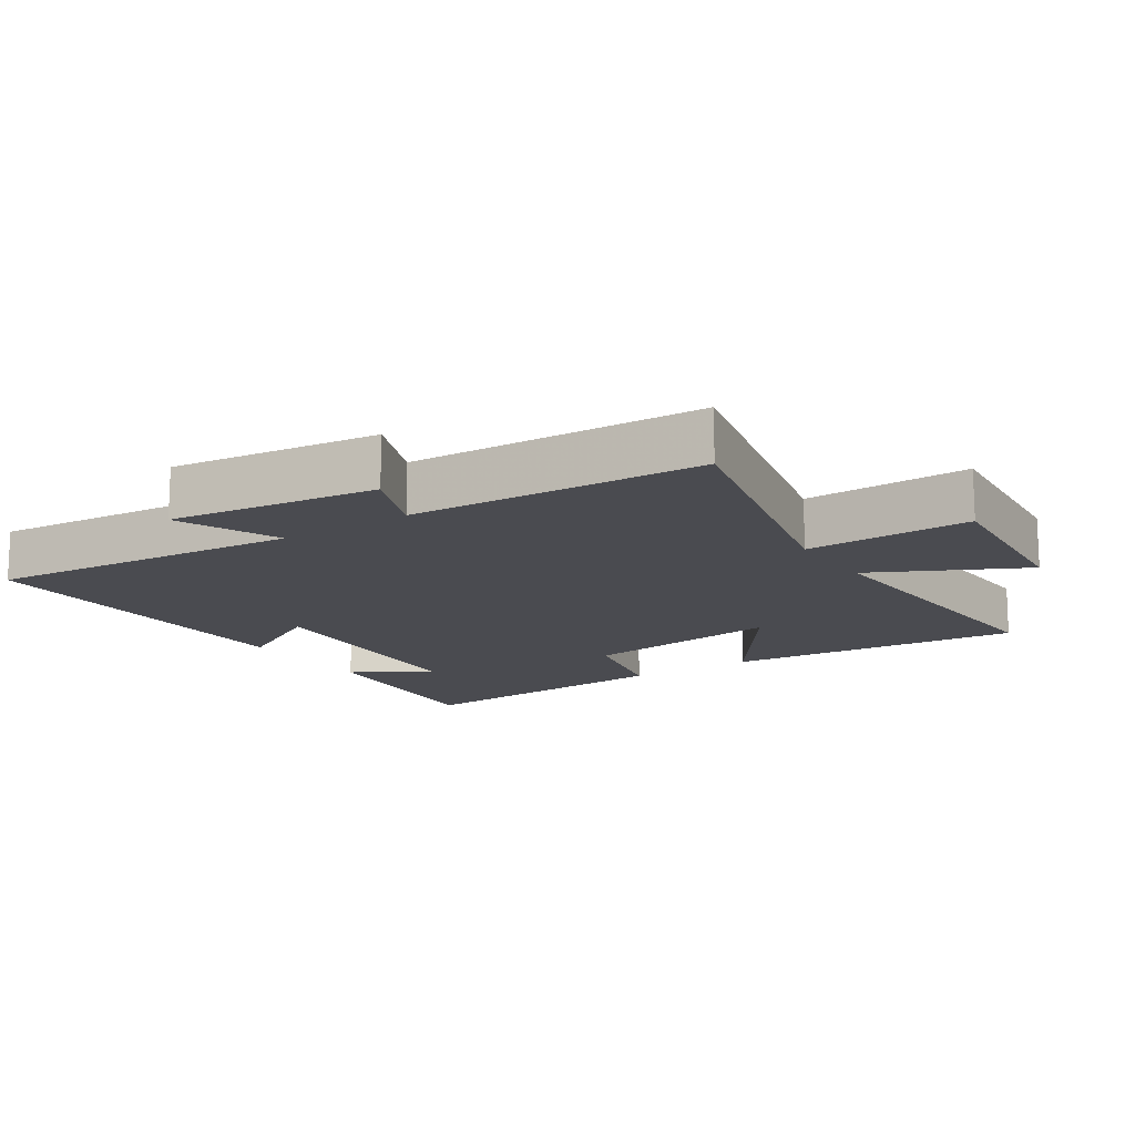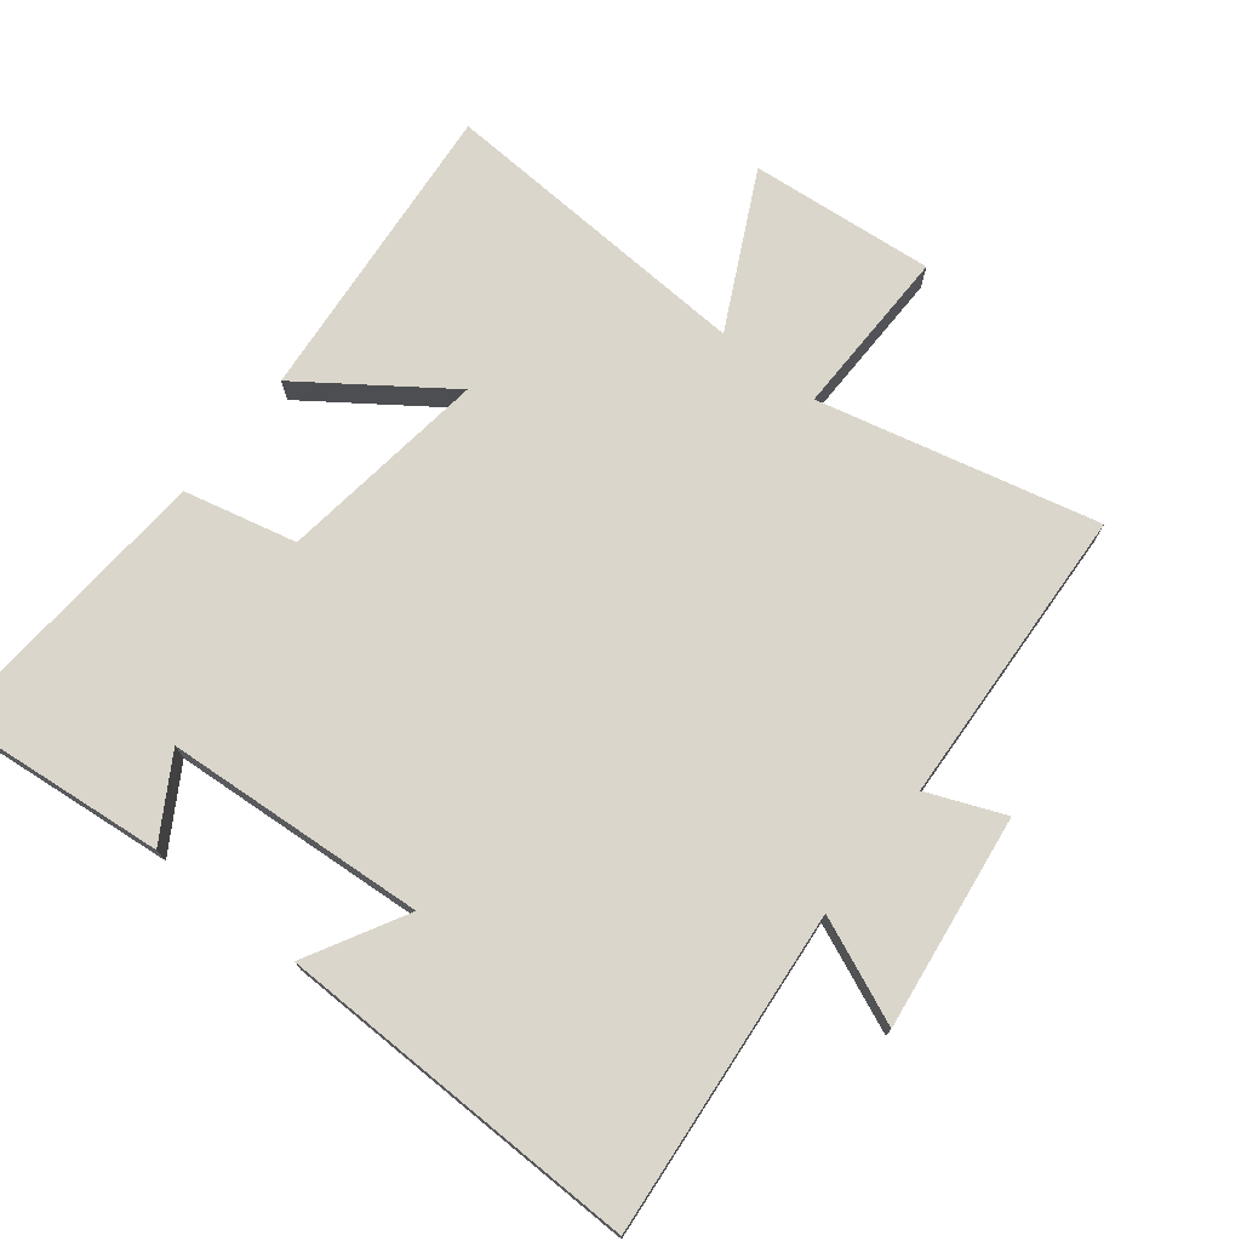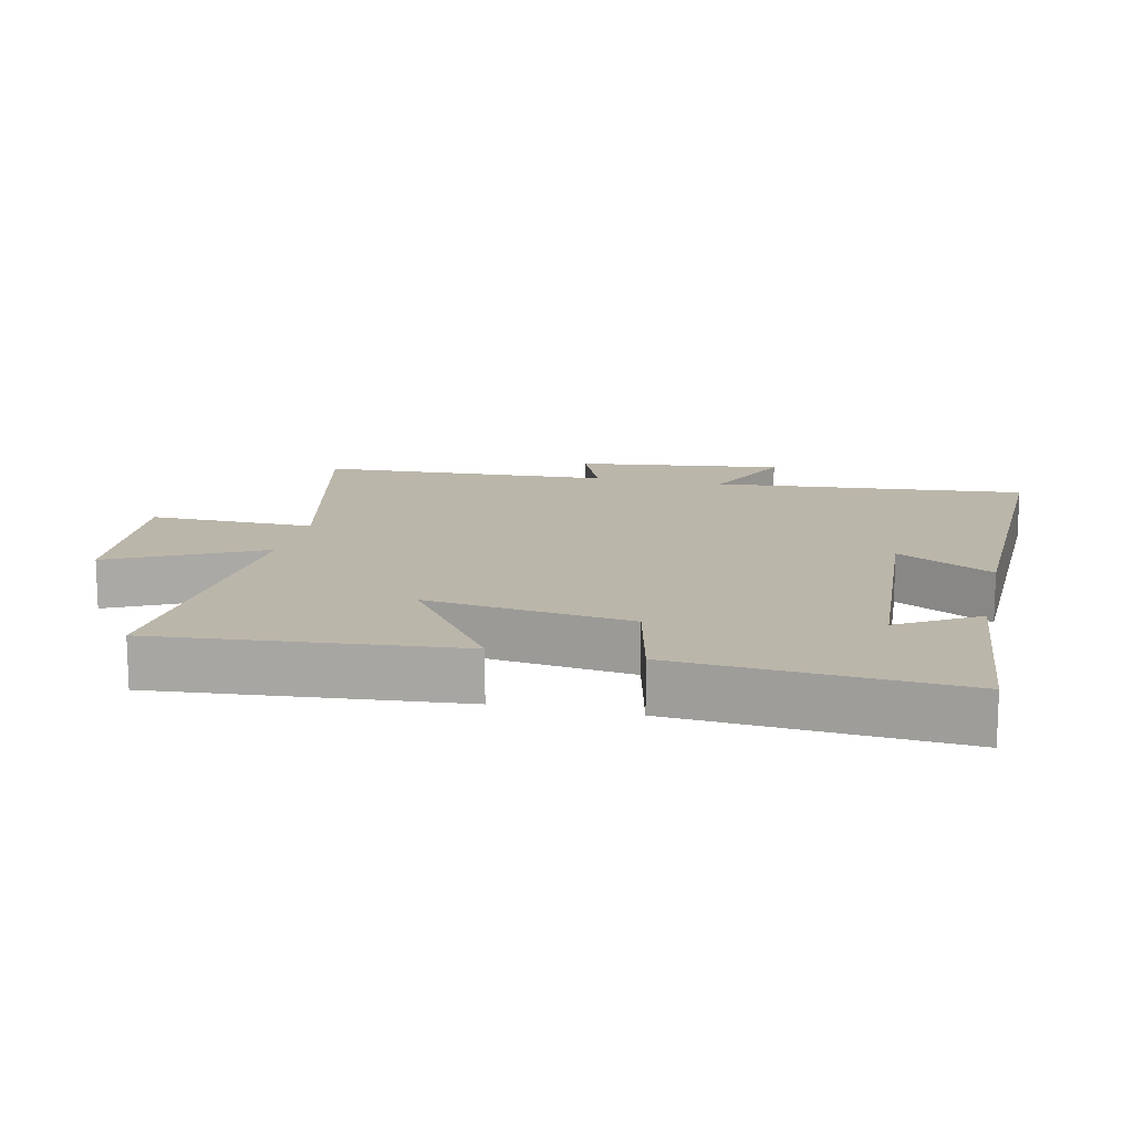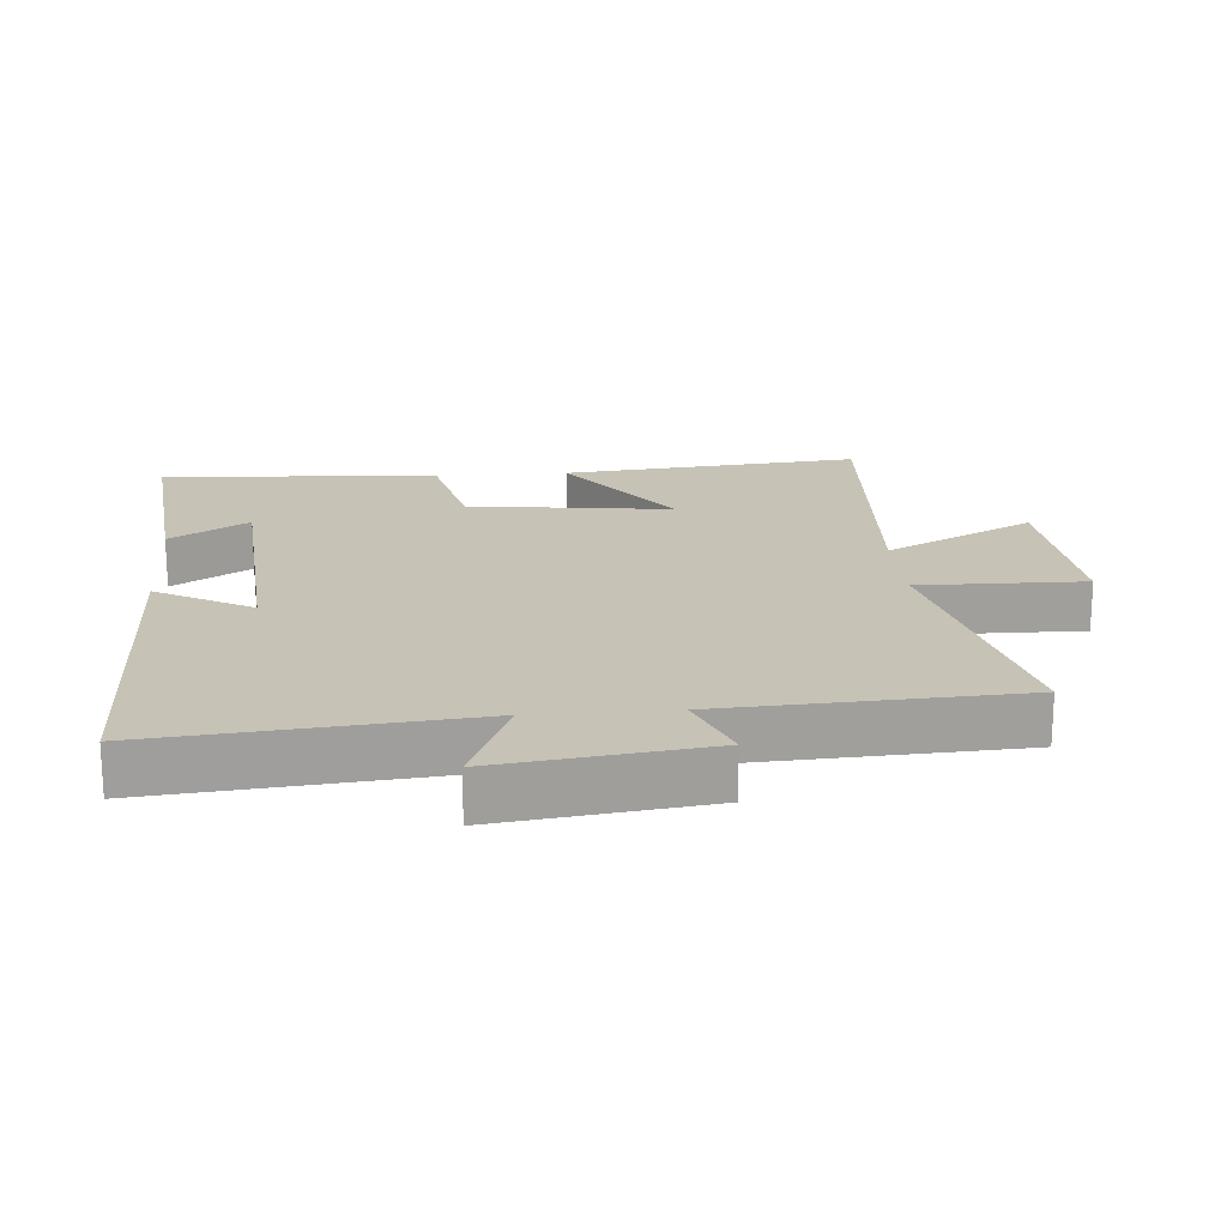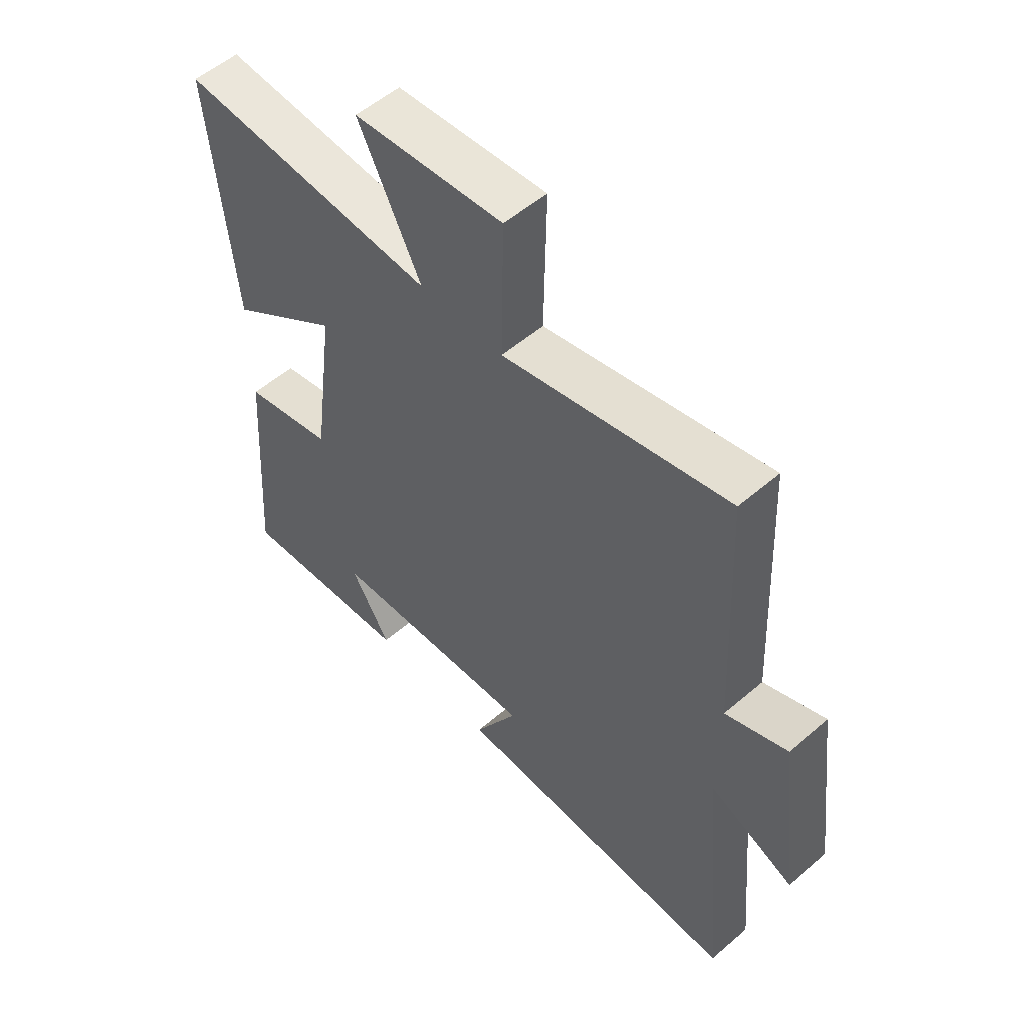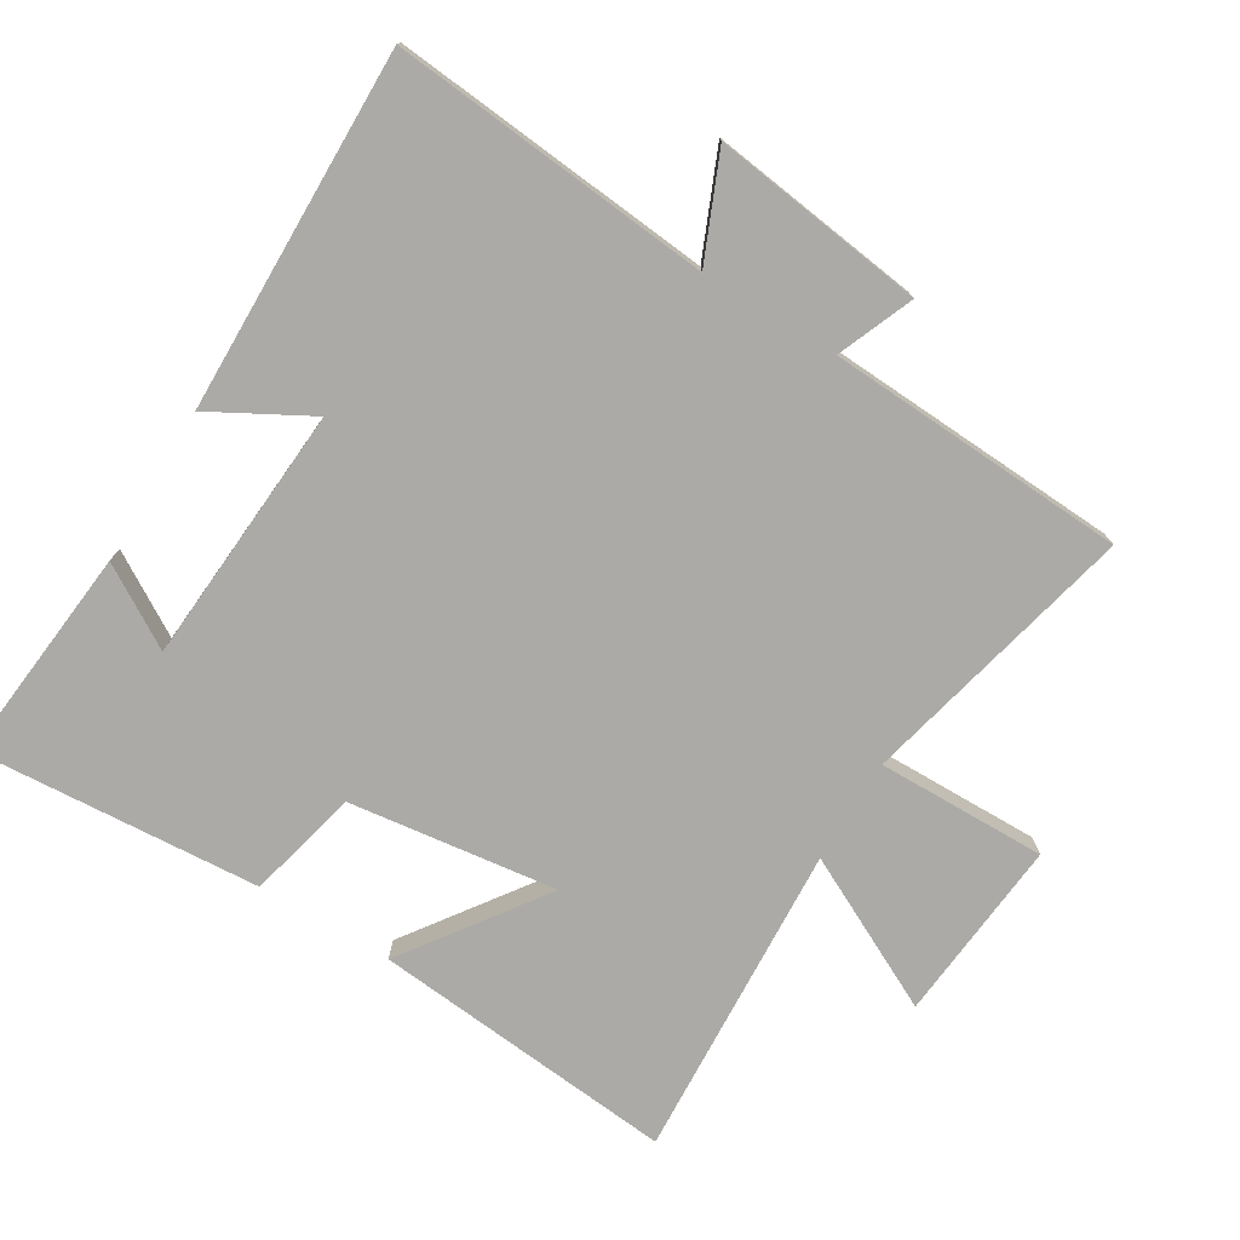
<metadata>
{"format":"obj","ext":"obj","renderer":"f3d","projection":"perspective","resolution":1024,"background":"white","views":[{"elev":-14.5,"azim":-56.5,"up":"+Y"},{"elev":73.5,"azim":-141.8,"up":"+Y"},{"elev":14.1,"azim":102.9,"up":"+Y"},{"elev":19.2,"azim":-94.7,"up":"+Y"},{"elev":54.7,"azim":-132.2,"up":"+Z"},{"elev":-75.8,"azim":-121.3,"up":"+Y"}]}
</metadata>
<code>
v -0.543 0.07 -0.51
v -0.5 0.07 -0.042
v -0.651 0.07 -0.107
v -0.611 0.07 0.203
v -0.5 0.07 0.158
v -0.478 0.07 0.595
v -0.074 0.07 0.5
v -0.078 0.07 0.747
v 0.19 0.07 0.723
v 0.078 0.07 0.5
v 0.541 0.07 0.527
v 0.5 0.07 0.082
v 0.297 0.07 0.226
v 0.337 0.07 -0.078
v 0.5 0.07 -0.116
v 0.53 0.07 -0.531
v 0.212 0.07 -0.5
v 0.283 0.07 -0.383
v -0.095 0.07 -0.357
v -0.016 0.07 -0.5
v -0.543 0 -0.51
v -0.5 0 -0.042
v -0.651 0 -0.107
v -0.611 0 0.203
v -0.5 0 0.158
v -0.478 0 0.595
v -0.074 0 0.5
v -0.078 0 0.747
v 0.19 0 0.723
v 0.078 0 0.5
v 0.541 0 0.527
v 0.5 0 0.082
v 0.297 0 0.226
v 0.337 0 -0.078
v 0.5 0 -0.116
v 0.53 0 -0.531
v 0.212 0 -0.5
v 0.283 0 -0.383
v -0.095 0 -0.357
v -0.016 0 -0.5
f 19 20 1 2
f 18 19 2
f 15 16 17 18
f 14 15 18 2
f 13 14 2
f 10 11 12 13
f 10 13 2
f 7 8 9 10
f 7 10 2 3
f 5 6 7
f 5 7 3
f 3 4 5
f 22 21 40 39
f 22 39 38
f 38 37 36 35
f 22 38 35 34
f 22 34 33
f 33 32 31 30
f 22 33 30
f 30 29 28 27
f 23 22 30 27
f 27 26 25
f 23 27 25
f 25 24 23
f 1 21 22 2
f 2 22 23 3
f 3 23 24 4
f 4 24 25 5
f 5 25 26 6
f 6 26 27 7
f 7 27 28 8
f 8 28 29 9
f 9 29 30 10
f 10 30 31 11
f 11 31 32 12
f 12 32 33 13
f 13 33 34 14
f 14 34 35 15
f 15 35 36 16
f 16 36 37 17
f 17 37 38 18
f 18 38 39 19
f 19 39 40 20
f 20 40 21 1

</code>
